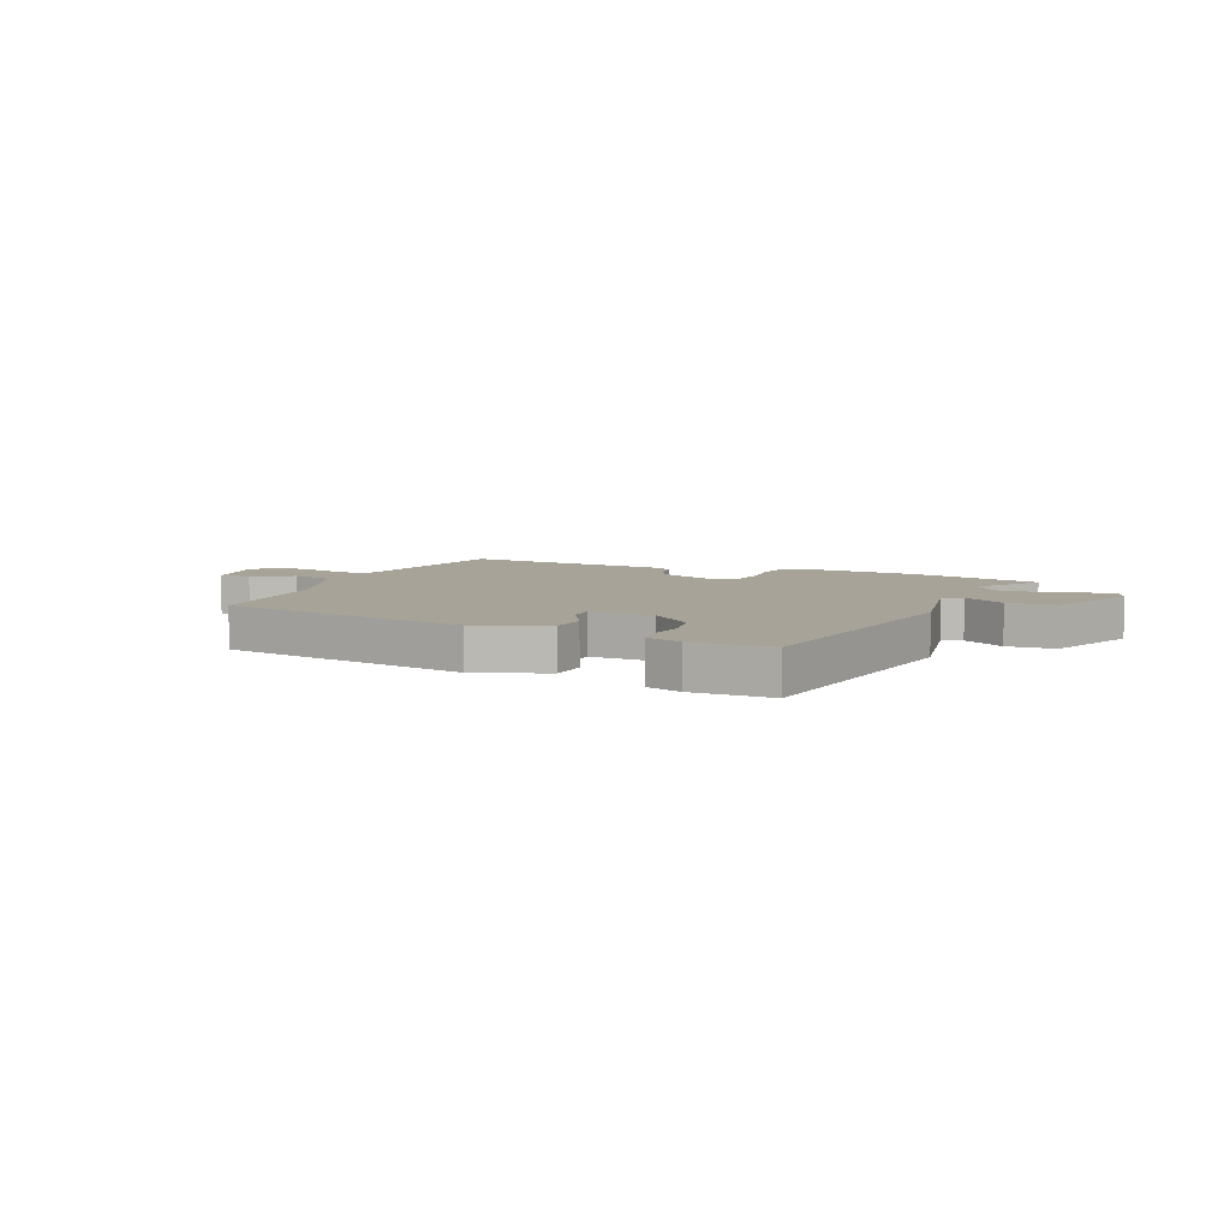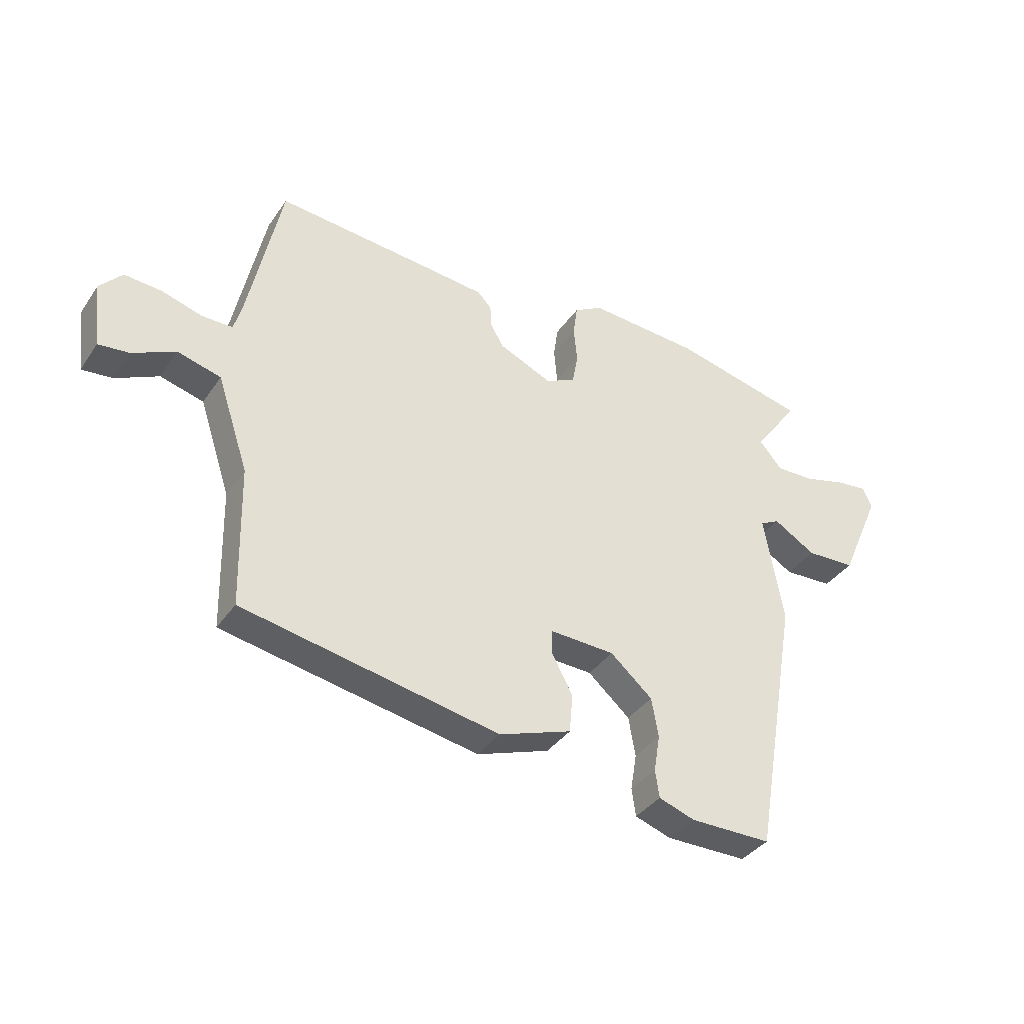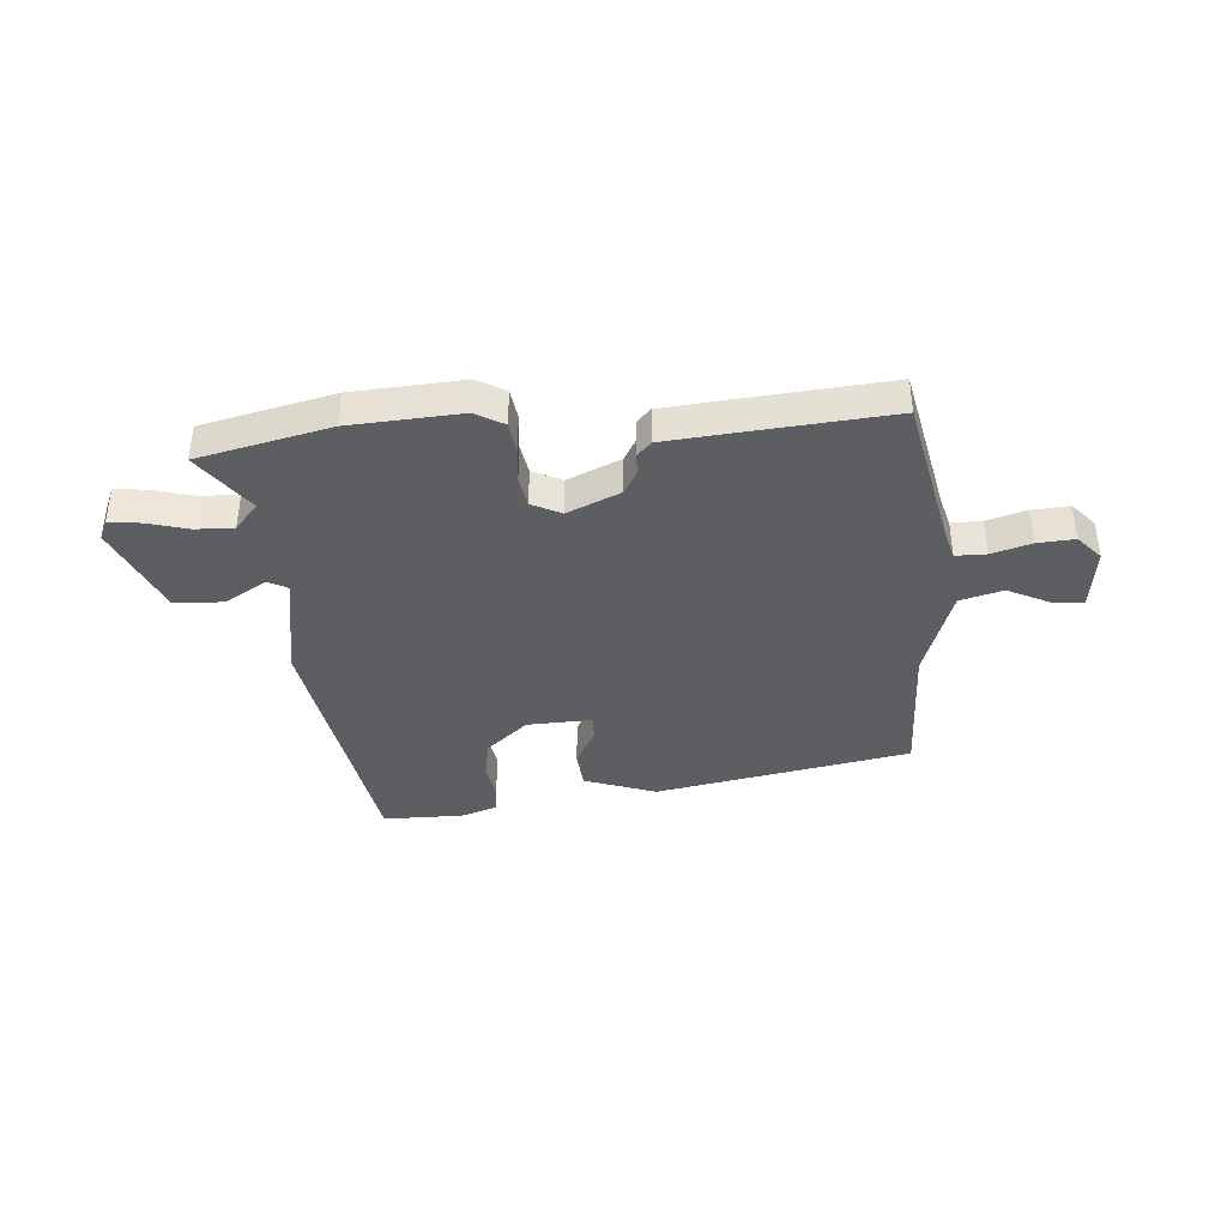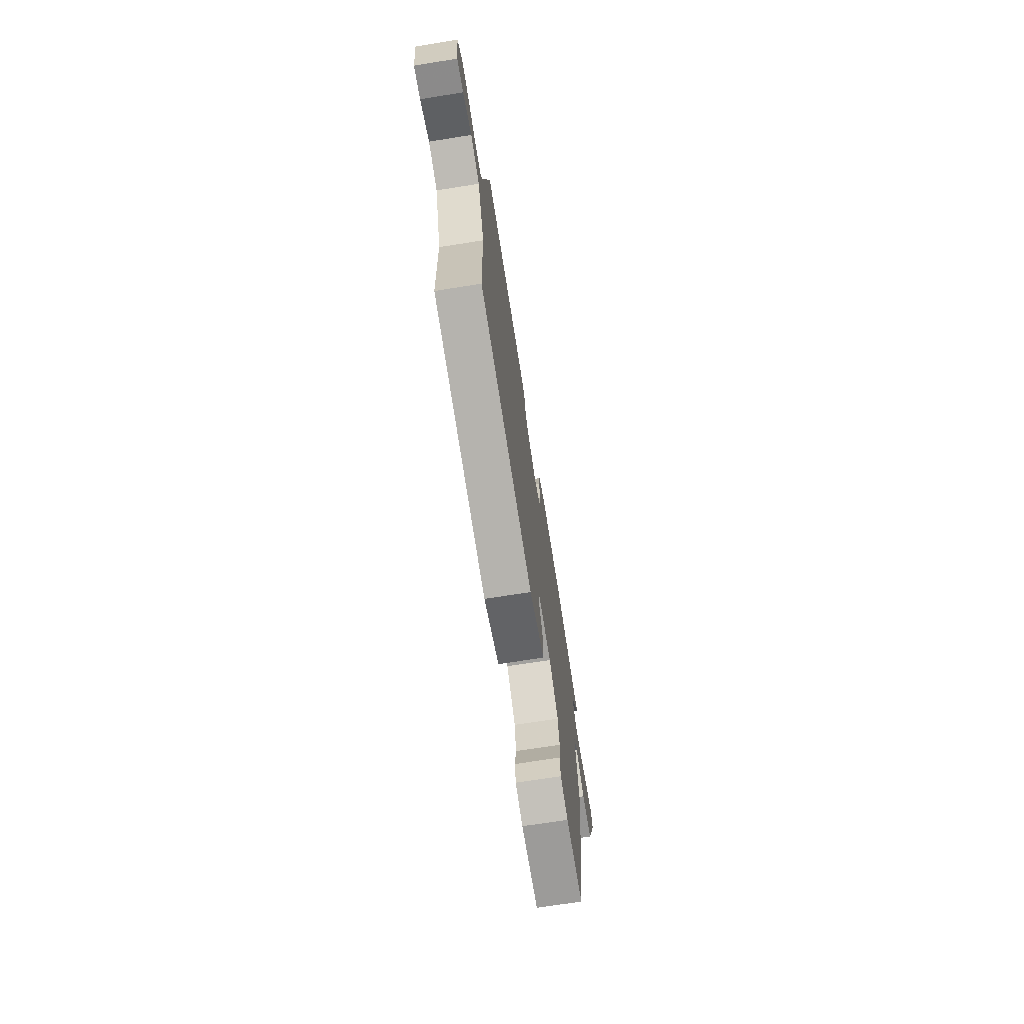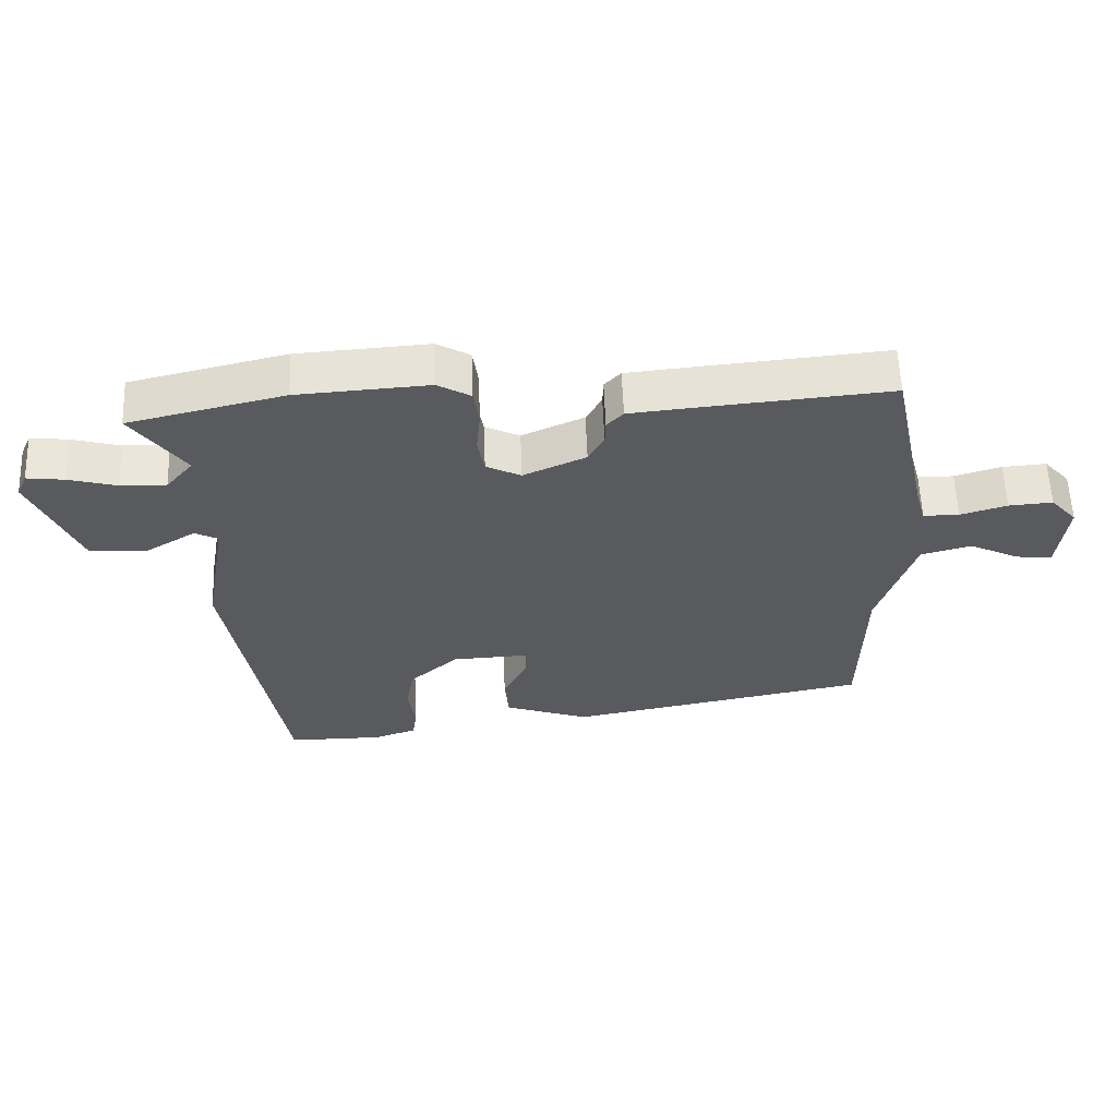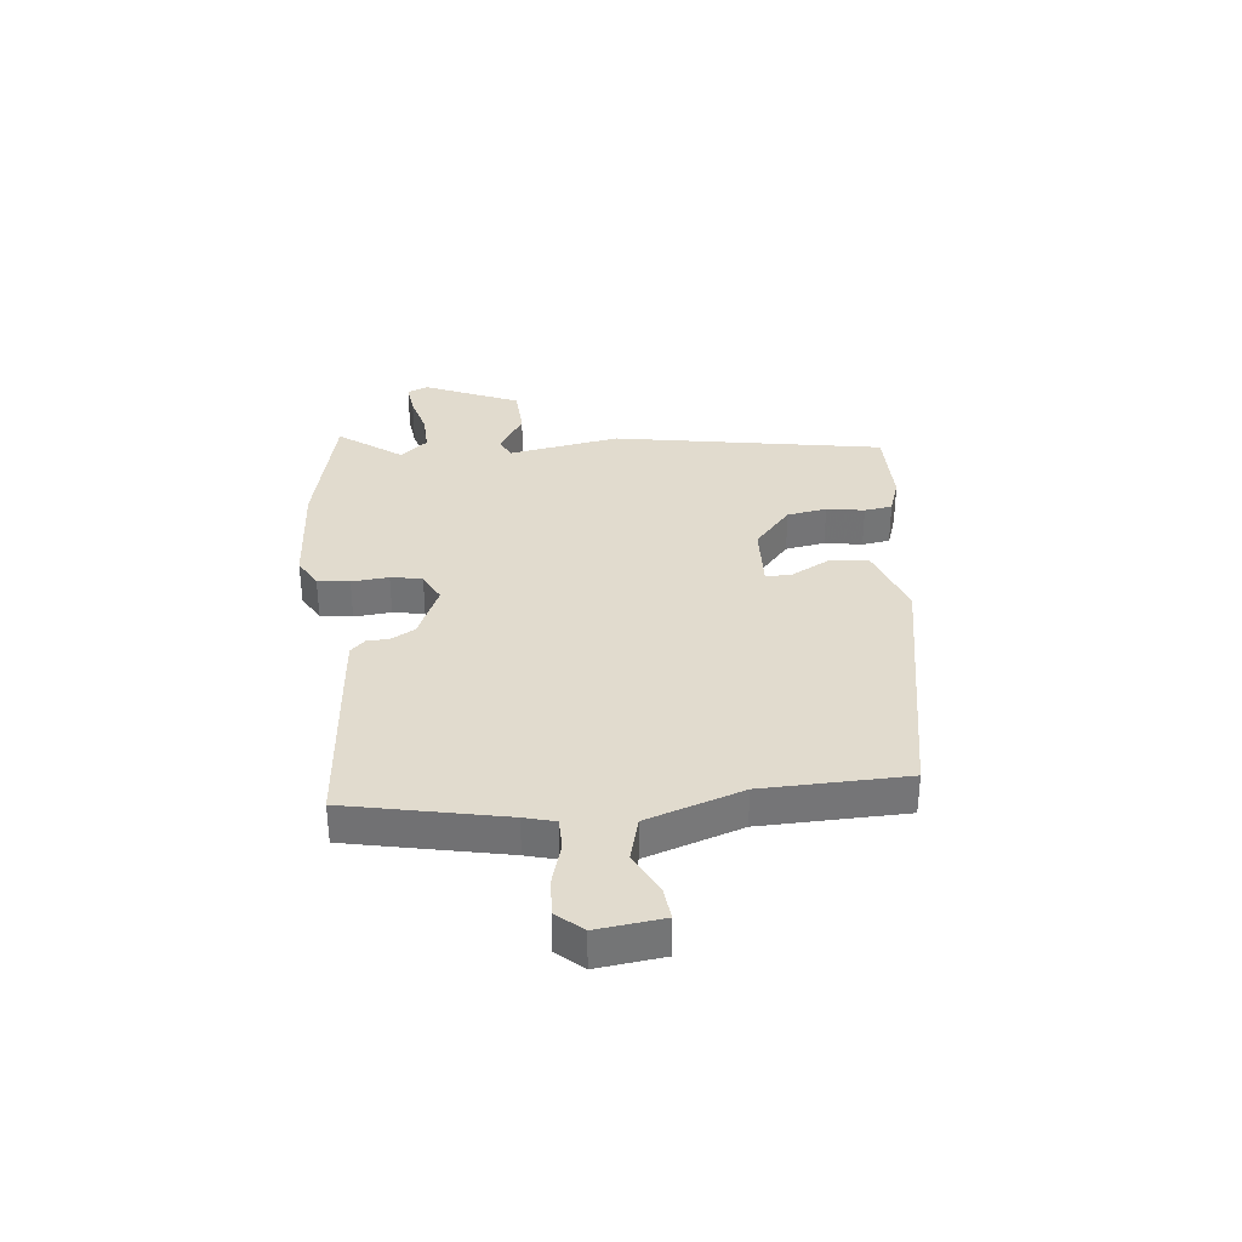
<metadata>
{"format":"obj","ext":"obj","renderer":"f3d","projection":"perspective","resolution":1024,"background":"white","views":[{"elev":6.8,"azim":-157.4,"up":"+Y"},{"elev":-37.1,"azim":149.7,"up":"+Z"},{"elev":-39.2,"azim":4.3,"up":"+Y"},{"elev":-69.7,"azim":99.1,"up":"+Z"},{"elev":58.6,"azim":-2.2,"up":"+Z"},{"elev":33.9,"azim":84.0,"up":"+Y"}]}
</metadata>
<code>
v -0.463 0.07 -0.504
v -0.546 0.07 -0.029
v -0.512 0.07 0.166
v -0.547 0.07 0.184
v -0.622 0.07 0.139
v -0.71 0.07 0.143
v -0.783 0.07 0.31
v -0.767 0.07 0.346
v -0.71 0.07 0.339
v -0.636 0.07 0.319
v -0.567 0.07 0.317
v -0.526 0.07 0.365
v -0.607 0.07 0.475
v -0.37 0.07 0.53
v -0.17 0.07 0.543
v -0.119 0.07 0.514
v -0.111 0.07 0.458
v -0.117 0.07 0.393
v -0.107 0.07 0.338
v -0.054 0.07 0.312
v 0.041 0.07 0.354
v 0.065 0.07 0.396
v 0.066 0.07 0.434
v 0.091 0.07 0.46
v 0.185 0.07 0.469
v 0.478 0.07 0.495
v 0.536 0.07 0.22
v 0.551 0.07 0.166
v 0.606 0.07 0.166
v 0.677 0.07 0.187
v 0.744 0.07 0.192
v 0.784 0.07 0.147
v 0.77 0.07 0.031
v 0.715 0.07 0.037
v 0.639 0.07 0.074
v 0.562 0.07 0.053
v 0.506 0.07 -0.115
v 0.5 0.07 -0.368
v 0.043 0.07 -0.454
v -0.086 0.07 -0.409
v -0.092 0.07 -0.34
v -0.055 0.07 -0.271
v -0.055 0.07 -0.227
v -0.171 0.07 -0.232
v -0.246 0.07 -0.297
v -0.258 0.07 -0.367
v -0.247 0.07 -0.433
v -0.254 0.07 -0.482
v -0.318 0.07 -0.504
v -0.463 0 -0.504
v -0.546 0 -0.029
v -0.512 0 0.166
v -0.547 0 0.184
v -0.622 0 0.139
v -0.71 0 0.143
v -0.783 0 0.31
v -0.767 0 0.346
v -0.71 0 0.339
v -0.636 0 0.319
v -0.567 0 0.317
v -0.526 0 0.365
v -0.607 0 0.475
v -0.37 0 0.53
v -0.17 0 0.543
v -0.119 0 0.514
v -0.111 0 0.458
v -0.117 0 0.393
v -0.107 0 0.338
v -0.054 0 0.312
v 0.041 0 0.354
v 0.065 0 0.396
v 0.066 0 0.434
v 0.091 0 0.46
v 0.185 0 0.469
v 0.478 0 0.495
v 0.536 0 0.22
v 0.551 0 0.166
v 0.606 0 0.166
v 0.677 0 0.187
v 0.744 0 0.192
v 0.784 0 0.147
v 0.77 0 0.031
v 0.715 0 0.037
v 0.639 0 0.074
v 0.562 0 0.053
v 0.506 0 -0.115
v 0.5 0 -0.368
v 0.043 0 -0.454
v -0.086 0 -0.409
v -0.092 0 -0.34
v -0.055 0 -0.271
v -0.055 0 -0.227
v -0.171 0 -0.232
v -0.246 0 -0.297
v -0.258 0 -0.367
v -0.247 0 -0.433
v -0.254 0 -0.482
v -0.318 0 -0.504
f 1 2 3
f 49 1 3
f 48 49 3
f 47 48 3
f 46 47 3
f 45 46 3
f 44 45 3
f 43 44 3
f 40 41 42
f 39 40 42
f 38 39 42
f 37 38 42
f 36 37 42 43
f 33 34 35
f 32 33 35
f 31 32 35
f 30 31 35
f 29 30 35
f 28 29 35 36
f 36 43 3
f 28 36 3
f 27 28 3
f 25 26 27
f 24 25 27
f 23 24 27
f 22 23 27
f 16 17 18
f 15 16 18
f 14 15 18
f 13 14 18
f 12 13 18
f 11 12 18 19
f 8 9 10
f 7 8 10
f 6 7 10
f 5 6 10
f 4 5 10
f 4 10 11
f 11 19 20
f 4 11 20
f 3 4 20
f 21 22 27
f 20 21 27
f 3 20 27
f 52 51 50
f 52 50 98
f 52 98 97
f 52 97 96
f 52 96 95
f 52 95 94
f 52 94 93
f 52 93 92
f 91 90 89
f 91 89 88
f 91 88 87
f 91 87 86
f 92 91 86 85
f 84 83 82
f 84 82 81
f 84 81 80
f 84 80 79
f 84 79 78
f 85 84 78 77
f 52 92 85
f 52 85 77
f 52 77 76
f 76 75 74
f 76 74 73
f 76 73 72
f 76 72 71
f 67 66 65
f 67 65 64
f 67 64 63
f 67 63 62
f 67 62 61
f 68 67 61 60
f 59 58 57
f 59 57 56
f 59 56 55
f 59 55 54
f 59 54 53
f 60 59 53
f 69 68 60
f 69 60 53
f 69 53 52
f 76 71 70
f 76 70 69
f 76 69 52
f 1 50 51 2
f 2 51 52 3
f 3 52 53 4
f 4 53 54 5
f 5 54 55 6
f 6 55 56 7
f 7 56 57 8
f 8 57 58 9
f 9 58 59 10
f 10 59 60 11
f 11 60 61 12
f 12 61 62 13
f 13 62 63 14
f 14 63 64 15
f 15 64 65 16
f 16 65 66 17
f 17 66 67 18
f 18 67 68 19
f 19 68 69 20
f 20 69 70 21
f 21 70 71 22
f 22 71 72 23
f 23 72 73 24
f 24 73 74 25
f 25 74 75 26
f 26 75 76 27
f 27 76 77 28
f 28 77 78 29
f 29 78 79 30
f 30 79 80 31
f 31 80 81 32
f 32 81 82 33
f 33 82 83 34
f 34 83 84 35
f 35 84 85 36
f 36 85 86 37
f 37 86 87 38
f 38 87 88 39
f 39 88 89 40
f 40 89 90 41
f 41 90 91 42
f 42 91 92 43
f 43 92 93 44
f 44 93 94 45
f 45 94 95 46
f 46 95 96 47
f 47 96 97 48
f 48 97 98 49
f 49 98 50 1

</code>
